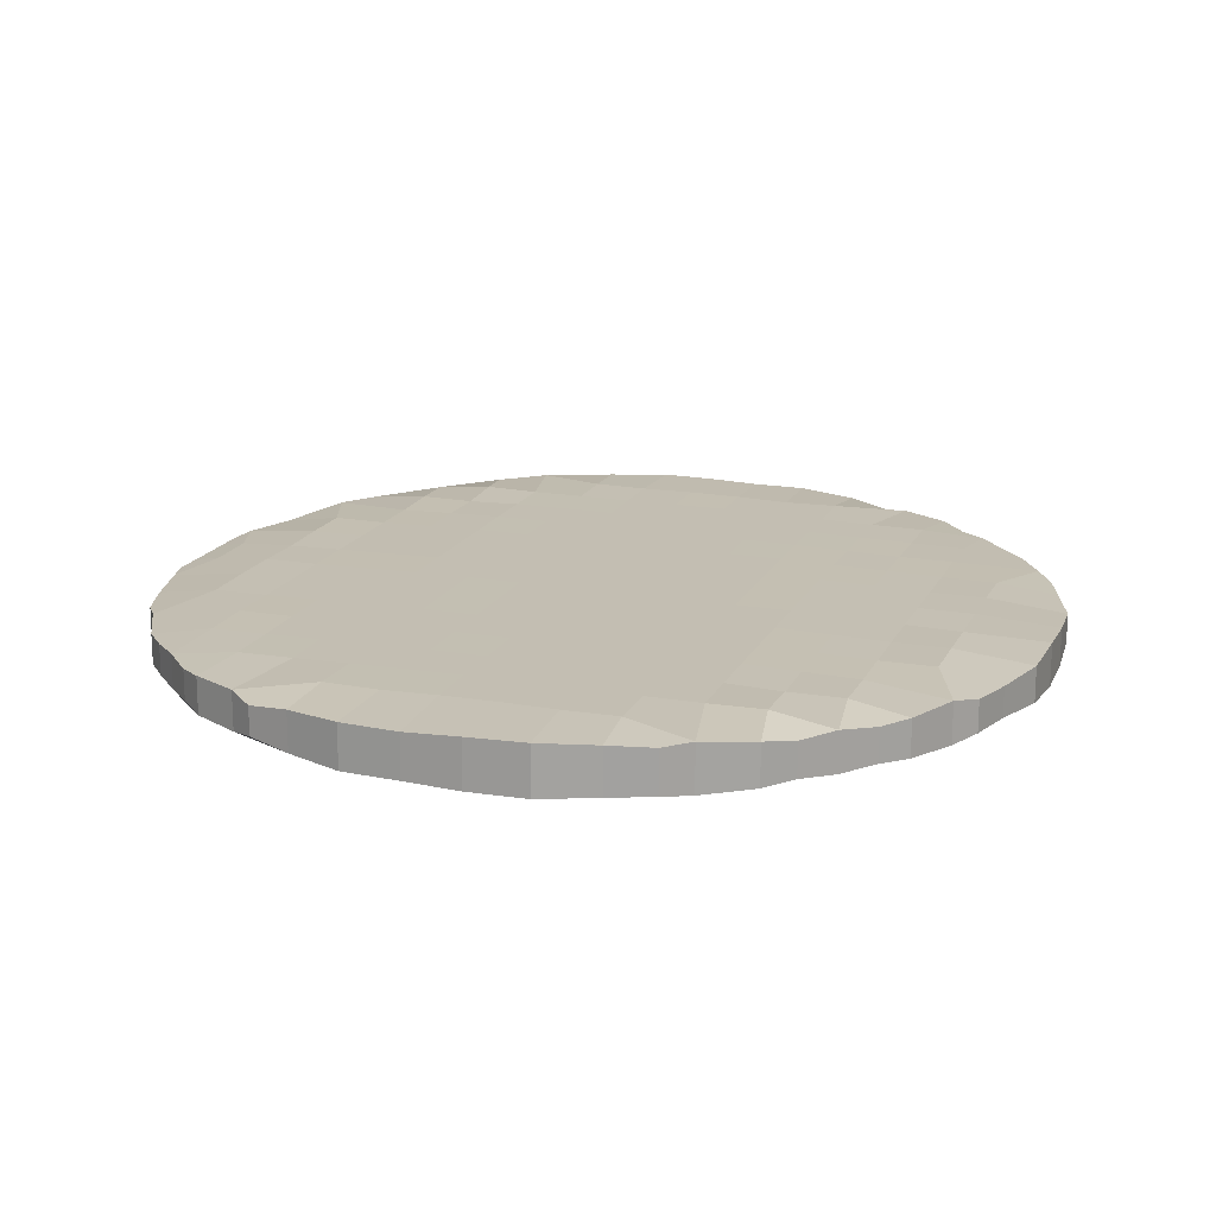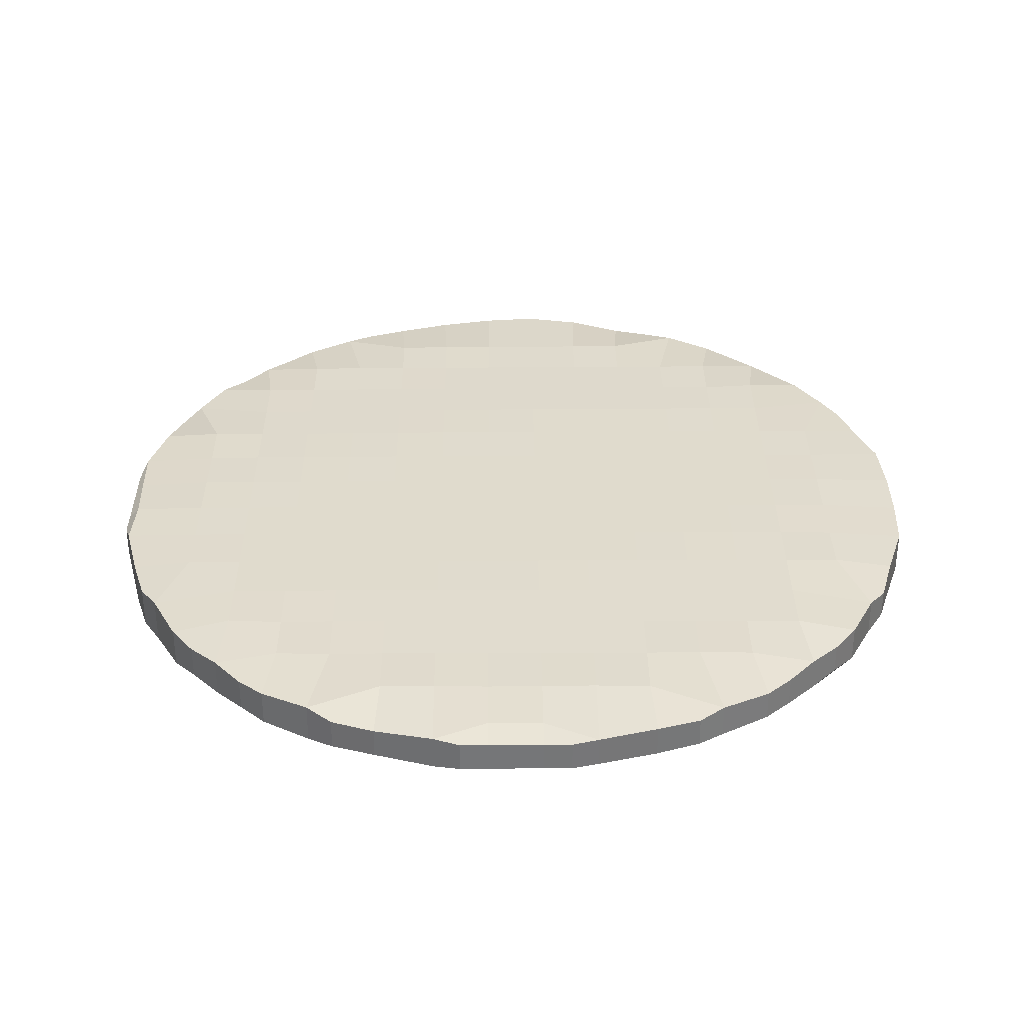
<metadata>
{"format":"obj","ext":"obj","renderer":"f3d","projection":"perspective","resolution":1024,"background":"white","views":[{"elev":17.5,"azim":19.3,"up":"+Y"},{"elev":33.3,"azim":-90.5,"up":"+Y"}]}
</metadata>
<code>
o bolt_06.014
v 57.8 0.0213 18.62
v 57.8 0.02122 18.68
v 58.61 0.02199 17.82
v 58.66 0.02122 17.82
v 58.01 0.01854 18.15
v 57.97 0.01544 18.2
v 58.13 0.01793 18.03
v 58.18 0.01104 17.98
v 58.07 0.01275 18.09
v 58.09 0.002589 18.22
v 58.2 -0.001515 18.11
v 58.2 0.003455 18.22
v 57.88 0.02044 18.35
v 57.85 0.0205 18.44
v 57.91 0.01155 18.3
v 57.97 0.004189 18.45
v 57.82 0.0164 18.56
v 57.86 0.01114 18.68
v 57.97 0.004689 18.56
v 57.97 0.006597 18.68
v 58.09 0.005117 18.33
v 58.09 0.005059 18.45
v 58.2 0.002791 18.33
v 58.2 0.002944 18.45
v 58.09 0.004636 18.56
v 58.09 0.004753 18.68
v 58.2 0.002732 18.56
v 58.2 0.002978 18.68
v 58.33 0.009423 17.89
v 58.28 0.005172 17.93
v 58.42 0.006586 17.87
v 58.43 0.000149 17.99
v 58.32 0.000752 18.11
v 58.32 0.000759 18.22
v 58.43 0.000689 18.11
v 58.43 0.000858 18.22
v 58.55 0.004688 17.83
v 58.55 0.00106 17.99
v 58.66 0.003743 17.84
v 58.66 0.000242 17.99
v 58.55 0.000858 18.11
v 58.55 0.000858 18.22
v 58.66 0.000858 18.11
v 58.66 0.000858 18.22
v 58.32 0.000792 18.33
v 58.32 0.000848 18.45
v 58.43 0.000858 18.33
v 58.43 0.000858 18.45
v 58.32 0.000922 18.56
v 58.32 0.001088 18.68
v 58.43 0.000858 18.56
v 58.43 0.000858 18.68
v 58.55 0.000858 18.33
v 58.55 0.000858 18.45
v 58.66 0.000858 18.33
v 58.66 0.000858 18.45
v 58.55 0.000858 18.56
v 58.55 0.000858 18.68
v 58.66 0.000858 18.56
v 58.66 0.000858 18.68
v 57.8 0.02122 18.79
v 57.8 0.0213 18.85
v 57.86 0.01222 18.79
v 57.82 0.02063 18.91
v 57.97 0.004989 18.79
v 57.97 0.005215 18.91
v 57.85 0.02027 19.03
v 57.88 0.0218 19.12
v 57.97 0.006859 19.02
v 57.91 0.0174 19.18
v 58.09 0.005044 18.79
v 58.09 0.005498 18.91
v 58.2 0.003378 18.79
v 58.2 0.003839 18.91
v 58.09 0.00593 19.02
v 58.09 0.004954 19.14
v 58.2 0.004323 19.02
v 58.2 0.005204 19.14
v 57.97 0.02126 19.27
v 58.01 0.02122 19.33
v 58.09 0.006843 19.25
v 58.07 0.0175 19.38
v 58.2 0.005955 19.25
v 58.2 0.006534 19.37
v 58.13 0.02159 19.44
v 58.18 0.01458 19.49
v 58.32 0.001515 18.79
v 58.32 0.002128 18.91
v 58.43 0.000662 18.79
v 58.43 0.000663 18.91
v 58.32 0.002769 19.02
v 58.32 0.00353 19.14
v 58.43 0.001018 19.02
v 58.43 0.00155 19.14
v 58.55 0.000858 18.79
v 58.55 0.000858 18.91
v 58.66 0.000858 18.79
v 58.66 0.000858 18.91
v 58.55 0.000858 19.02
v 58.55 0.00061 19.14
v 58.66 0.000858 19.02
v 58.66 0.000858 19.14
v 58.32 0.004373 19.25
v 58.32 0.005608 19.37
v 58.43 0.002723 19.25
v 58.43 0.003656 19.37
v 58.28 0.01321 19.54
v 58.33 0.02306 19.58
v 58.43 0.001812 19.48
v 58.42 0.01222 19.61
v 58.55 0.000865 19.25
v 58.55 0.001705 19.37
v 58.66 0.000858 19.25
v 58.66 0.000583 19.37
v 58.55 0.003514 19.48
v 58.54 0.008261 19.65
v 58.66 0.000998 19.48
v 58.66 0.008567 19.65
v 57.8 0.08459 18.62
v 57.8 0.08468 18.68
v 58.61 0.08378 17.82
v 58.66 0.08468 17.82
v 58.01 0.08776 18.15
v 57.97 0.09143 18.2
v 58.13 0.08846 18.03
v 58.18 0.09652 17.98
v 58.07 0.09459 18.09
v 58.09 0.1062 18.22
v 58.2 0.1109 18.11
v 58.2 0.1053 18.22
v 57.88 0.08592 18.35
v 57.85 0.08403 18.44
v 57.91 0.09602 18.3
v 57.97 0.1045 18.45
v 57.82 0.08947 18.56
v 57.86 0.09629 18.68
v 57.97 0.1042 18.56
v 57.97 0.1016 18.68
v 58.09 0.1035 18.33
v 58.09 0.104 18.45
v 58.2 0.1064 18.33
v 58.2 0.1064 18.45
v 58.09 0.1039 18.56
v 58.09 0.1038 18.68
v 58.2 0.1062 18.56
v 58.2 0.1059 18.68
v 58.33 0.09821 17.89
v 58.28 0.1033 17.93
v 58.42 0.1016 17.87
v 58.43 0.1093 17.99
v 58.32 0.1086 18.11
v 58.32 0.1085 18.22
v 58.43 0.1087 18.11
v 58.43 0.1085 18.22
v 58.55 0.1041 17.83
v 58.55 0.1082 17.99
v 58.66 0.105 17.84
v 58.66 0.1092 17.99
v 58.55 0.1085 18.11
v 58.55 0.1085 18.22
v 58.66 0.1085 18.11
v 58.66 0.1085 18.22
v 58.32 0.1087 18.33
v 58.32 0.1085 18.45
v 58.43 0.1085 18.33
v 58.43 0.1085 18.45
v 58.32 0.1084 18.56
v 58.32 0.1082 18.68
v 58.43 0.1085 18.56
v 58.43 0.1085 18.68
v 58.55 0.1085 18.33
v 58.55 0.1085 18.45
v 58.66 0.1085 18.33
v 58.66 0.1085 18.45
v 58.55 0.1085 18.56
v 58.55 0.1085 18.68
v 58.66 0.1085 18.56
v 58.66 0.1085 18.68
v 57.8 0.08468 18.79
v 57.8 0.08459 18.85
v 57.86 0.09504 18.79
v 57.82 0.08536 18.91
v 57.97 0.1034 18.79
v 57.97 0.1031 18.91
v 57.85 0.08578 19.03
v 57.88 0.08401 19.12
v 57.97 0.1012 19.02
v 57.91 0.08904 19.18
v 58.09 0.1035 18.79
v 58.09 0.1029 18.91
v 58.2 0.1055 18.79
v 58.2 0.1049 18.91
v 58.09 0.1024 19.02
v 58.09 0.1036 19.14
v 58.2 0.1044 19.02
v 58.2 0.1036 19.14
v 57.97 0.08449 19.27
v 58.01 0.08504 19.33
v 58.09 0.1012 19.25
v 58.07 0.08966 19.38
v 58.2 0.1026 19.25
v 58.2 0.1019 19.37
v 58.13 0.08468 19.44
v 58.18 0.09208 19.49
v 58.32 0.1077 18.79
v 58.32 0.1069 18.91
v 58.43 0.1087 18.79
v 58.43 0.1087 18.91
v 58.32 0.1063 19.02
v 58.32 0.1055 19.14
v 58.43 0.1084 19.02
v 58.43 0.1077 19.14
v 58.55 0.1085 18.79
v 58.55 0.1085 18.91
v 58.66 0.1085 18.79
v 58.66 0.1085 18.91
v 58.55 0.1085 19.02
v 58.55 0.1087 19.14
v 58.66 0.1085 19.02
v 58.66 0.1085 19.14
v 58.32 0.1045 19.25
v 58.32 0.1032 19.37
v 58.43 0.1065 19.25
v 58.43 0.1054 19.37
v 58.28 0.09394 19.54
v 58.33 0.08256 19.58
v 58.43 0.1071 19.48
v 58.42 0.0951 19.61
v 58.55 0.1085 19.25
v 58.55 0.1075 19.37
v 58.66 0.1085 19.25
v 58.66 0.1088 19.37
v 58.55 0.1053 19.48
v 58.54 0.0996 19.65
v 58.66 0.1083 19.48
v 58.66 0.09924 19.65
v 58.78 0.02122 17.82
v 58.83 0.02199 17.82
v 58.78 0.00782 17.84
v 58.78 0.000999 17.99
v 58.89 0.008368 17.83
v 58.89 0.003514 17.99
v 58.78 0.000583 18.11
v 58.78 0.000858 18.22
v 58.89 0.001669 18.11
v 58.89 0.000864 18.22
v 59.02 0.01222 17.87
v 59.01 0.001812 17.99
v 59.11 0.02306 17.89
v 59.16 0.01325 17.93
v 59.01 0.003446 18.11
v 59.01 0.002515 18.22
v 59.12 0.005275 18.11
v 59.12 0.004098 18.22
v 58.78 0.000858 18.33
v 58.78 0.000858 18.45
v 58.89 0.000645 18.33
v 58.89 0.000858 18.45
v 58.78 0.000858 18.56
v 58.78 0.000858 18.68
v 58.89 0.000858 18.56
v 58.89 0.000858 18.68
v 59.01 0.001516 18.33
v 59.01 0.001018 18.45
v 59.12 0.00353 18.33
v 59.12 0.002769 18.45
v 59.01 0.000663 18.56
v 59.01 0.000662 18.68
v 59.12 0.002128 18.56
v 59.12 0.001515 18.68
v 59.26 0.01469 17.98
v 59.31 0.02159 18.03
v 59.24 0.006485 18.11
v 59.24 0.005808 18.22
v 59.37 0.01759 18.09
v 59.35 0.006834 18.22
v 59.43 0.02122 18.14
v 59.47 0.02126 18.2
v 59.24 0.005204 18.33
v 59.24 0.004323 18.45
v 59.35 0.004954 18.33
v 59.35 0.00593 18.45
v 59.24 0.003839 18.56
v 59.24 0.003356 18.68
v 59.35 0.005498 18.56
v 59.35 0.005031 18.68
v 59.53 0.0174 18.3
v 59.47 0.006859 18.45
v 59.56 0.0218 18.35
v 59.59 0.02027 18.44
v 59.47 0.005215 18.56
v 59.47 0.005015 18.68
v 59.63 0.02215 18.56
v 59.64 0.01431 18.68
v 58.78 0.000858 18.79
v 58.78 0.000858 18.91
v 58.89 0.000858 18.79
v 58.89 0.000858 18.91
v 58.78 0.000858 19.02
v 58.78 0.000858 19.14
v 58.89 0.000858 19.02
v 58.89 0.000858 19.14
v 59.01 0.000858 18.79
v 59.01 0.000858 18.91
v 59.12 0.001097 18.79
v 59.12 0.000971 18.91
v 59.01 0.000858 19.02
v 59.01 0.000858 19.14
v 59.12 0.000834 19.02
v 59.12 0.000792 19.14
v 58.78 0.000858 19.25
v 58.78 0.000858 19.37
v 58.89 0.000858 19.25
v 58.89 0.000858 19.37
v 58.78 0.000241 19.48
v 58.78 0.004342 19.65
v 58.89 0.00106 19.48
v 58.9 0.003406 19.65
v 59.01 0.000858 19.25
v 59.01 0.000689 19.37
v 59.12 0.000758 19.25
v 59.12 0.000752 19.37
v 59.01 0.000149 19.48
v 59.02 0.006586 19.61
v 59.16 0.005172 19.54
v 59.11 0.009422 19.58
v 59.24 0.003141 18.79
v 59.24 0.002825 18.91
v 59.35 0.004997 18.79
v 59.35 0.004663 18.91
v 59.24 0.002913 19.02
v 59.24 0.002791 19.14
v 59.35 0.005059 19.02
v 59.35 0.005117 19.14
v 59.47 0.006755 18.79
v 59.47 0.004357 18.91
v 59.64 0.009362 18.79
v 59.63 0.01654 18.92
v 59.47 0.004214 19.02
v 59.53 0.01132 19.17
v 59.59 0.02178 19.03
v 59.56 0.02015 19.12
v 59.24 0.003455 19.25
v 59.24 -0.001515 19.37
v 59.35 0.002589 19.25
v 59.37 0.01275 19.38
v 59.26 0.01104 19.49
v 59.31 0.01793 19.44
v 59.47 0.01544 19.27
v 59.43 0.01854 19.33
v 58.78 0.08468 17.82
v 58.83 0.08378 17.82
v 58.78 0.1001 17.84
v 58.78 0.1083 17.99
v 58.89 0.09955 17.83
v 58.89 0.1053 17.99
v 58.78 0.1088 18.11
v 58.78 0.1085 18.22
v 58.89 0.1075 18.11
v 58.89 0.1085 18.22
v 59.02 0.0951 17.87
v 59.01 0.1071 17.99
v 59.11 0.08256 17.89
v 59.16 0.09394 17.93
v 59.01 0.1054 18.11
v 59.01 0.1065 18.22
v 59.12 0.1032 18.11
v 59.12 0.1046 18.22
v 58.78 0.1085 18.33
v 58.78 0.1085 18.45
v 58.89 0.1087 18.33
v 58.89 0.1085 18.45
v 58.78 0.1085 18.56
v 58.78 0.1085 18.68
v 58.89 0.1085 18.56
v 58.89 0.1085 18.68
v 59.01 0.1077 18.33
v 59.01 0.1083 18.45
v 59.12 0.1053 18.33
v 59.12 0.1062 18.45
v 59.01 0.1087 18.56
v 59.01 0.1087 18.68
v 59.12 0.107 18.56
v 59.12 0.1077 18.68
v 59.26 0.09208 17.98
v 59.31 0.08468 18.03
v 59.24 0.1019 18.11
v 59.24 0.1025 18.22
v 59.37 0.08966 18.09
v 59.35 0.1012 18.22
v 59.43 0.08504 18.15
v 59.47 0.08504 18.2
v 59.24 0.1033 18.33
v 59.24 0.1043 18.45
v 59.35 0.1033 18.33
v 59.35 0.1024 18.45
v 59.24 0.1049 18.56
v 59.24 0.1055 18.68
v 59.35 0.1029 18.56
v 59.35 0.1035 18.68
v 59.53 0.08959 18.3
v 59.47 0.1012 18.45
v 59.56 0.08418 18.35
v 59.59 0.08564 18.44
v 59.47 0.1031 18.56
v 59.47 0.1034 18.68
v 59.63 0.0836 18.56
v 59.64 0.09262 18.68
v 58.78 0.1085 18.79
v 58.78 0.1085 18.91
v 58.89 0.1085 18.79
v 58.89 0.1085 18.91
v 58.78 0.1085 19.02
v 58.78 0.1085 19.14
v 58.89 0.1085 19.02
v 58.89 0.1085 19.14
v 59.01 0.1085 18.79
v 59.01 0.1085 18.91
v 59.12 0.1082 18.79
v 59.12 0.1084 18.91
v 59.01 0.1085 19.02
v 59.01 0.1085 19.14
v 59.12 0.1085 19.02
v 59.12 0.1086 19.14
v 58.78 0.1085 19.25
v 58.78 0.1085 19.37
v 58.89 0.1085 19.25
v 58.89 0.1085 19.37
v 58.78 0.1092 19.48
v 58.78 0.1043 19.65
v 58.89 0.1082 19.48
v 58.9 0.1054 19.65
v 59.01 0.1085 19.25
v 59.01 0.1087 19.37
v 59.12 0.1086 19.25
v 59.12 0.1086 19.37
v 59.01 0.1093 19.48
v 59.02 0.1016 19.61
v 59.16 0.1033 19.54
v 59.11 0.09821 19.58
v 59.24 0.1057 18.79
v 59.24 0.1061 18.91
v 59.35 0.1035 18.79
v 59.35 0.1039 18.91
v 59.24 0.106 19.02
v 59.24 0.1062 19.14
v 59.35 0.1034 19.02
v 59.35 0.1034 19.14
v 59.47 0.1014 18.79
v 59.47 0.1042 18.91
v 59.64 0.09828 18.79
v 59.63 0.0901 18.92
v 59.47 0.1043 19.02
v 59.53 0.09608 19.17
v 59.59 0.08403 19.03
v 59.56 0.08592 19.12
v 59.24 0.1054 19.25
v 59.24 0.1109 19.37
v 59.35 0.1062 19.25
v 59.37 0.09459 19.38
v 59.26 0.09652 19.49
v 59.31 0.08845 19.44
v 59.47 0.09143 19.27
v 59.43 0.08776 19.33
f 9 11 12 10
f 5 9 10 6
f 7 8 11 9
f 13 15 16 14
f 17 19 20 18
f 21 23 24 22
f 25 27 28 26
f 15 21 22 16
f 19 25 26 20
f 14 16 19 17
f 22 24 27 25
f 16 22 25 19
f 29 31 32 30
f 33 35 36 34
f 37 39 40 38
f 41 43 44 42
f 31 37 38 32
f 35 41 42 36
f 30 32 35 33
f 38 40 43 41
f 32 38 41 35
f 45 47 48 46
f 49 51 52 50
f 53 55 56 54
f 57 59 60 58
f 47 53 54 48
f 51 57 58 52
f 46 48 51 49
f 54 56 59 57
f 48 54 57 51
f 11 33 34 12
f 8 30 33 11
f 23 45 46 24
f 27 49 50 28
f 24 46 49 27
f 10 12 23 21
f 6 10 21 15
f 34 36 47 45
f 42 44 55 53
f 36 42 53 47
f 12 34 45 23
f 1 17 18 2
f 3 4 39 37
f 63 65 66 64
f 67 69 70 68
f 71 73 74 72
f 75 77 78 76
f 65 71 72 66
f 69 75 76 70
f 64 66 69 67
f 72 74 77 75
f 66 72 75 69
f 81 83 84 82
f 79 81 82 80
f 82 84 86 85
f 87 89 90 88
f 91 93 94 92
f 95 97 98 96
f 99 101 102 100
f 89 95 96 90
f 93 99 100 94
f 88 90 93 91
f 96 98 101 99
f 90 96 99 93
f 103 105 106 104
f 107 109 110 108
f 111 113 114 112
f 115 117 118 116
f 105 111 112 106
f 109 115 116 110
f 104 106 109 107
f 112 114 117 115
f 106 112 115 109
f 73 87 88 74
f 77 91 92 78
f 74 88 91 77
f 83 103 104 84
f 84 104 107 86
f 76 78 83 81
f 70 76 81 79
f 92 94 105 103
f 100 102 113 111
f 94 100 111 105
f 78 92 103 83
f 61 63 64 62
f 128 130 129 127
f 124 128 127 123
f 127 129 126 125
f 132 134 133 131
f 136 138 137 135
f 140 142 141 139
f 144 146 145 143
f 134 140 139 133
f 138 144 143 137
f 135 137 134 132
f 143 145 142 140
f 137 143 140 134
f 148 150 149 147
f 152 154 153 151
f 156 158 157 155
f 160 162 161 159
f 150 156 155 149
f 154 160 159 153
f 151 153 150 148
f 159 161 158 156
f 153 159 156 150
f 164 166 165 163
f 168 170 169 167
f 172 174 173 171
f 176 178 177 175
f 166 172 171 165
f 170 176 175 169
f 167 169 166 164
f 175 177 174 172
f 169 175 172 166
f 130 152 151 129
f 129 151 148 126
f 142 164 163 141
f 146 168 167 145
f 145 167 164 142
f 139 141 130 128
f 133 139 128 124
f 163 165 154 152
f 171 173 162 160
f 165 171 160 154
f 141 163 152 130
f 120 136 135 119
f 155 157 122 121
f 182 184 183 181
f 186 188 187 185
f 190 192 191 189
f 194 196 195 193
f 184 190 189 183
f 188 194 193 187
f 185 187 184 182
f 193 195 192 190
f 187 193 190 184
f 200 202 201 199
f 198 200 199 197
f 203 204 202 200
f 206 208 207 205
f 210 212 211 209
f 214 216 215 213
f 218 220 219 217
f 208 214 213 207
f 212 218 217 211
f 209 211 208 206
f 217 219 216 214
f 211 217 214 208
f 222 224 223 221
f 226 228 227 225
f 230 232 231 229
f 234 236 235 233
f 224 230 229 223
f 228 234 233 227
f 225 227 224 222
f 233 235 232 230
f 227 233 230 224
f 192 206 205 191
f 196 210 209 195
f 195 209 206 192
f 202 222 221 201
f 204 225 222 202
f 199 201 196 194
f 197 199 194 188
f 221 223 212 210
f 229 231 220 218
f 223 229 218 212
f 201 221 210 196
f 180 182 181 179
f 239 241 242 240
f 243 245 246 244
f 247 249 250 248
f 251 253 254 252
f 241 247 248 242
f 245 251 252 246
f 240 242 245 243
f 248 250 253 251
f 242 248 251 245
f 255 257 258 256
f 259 261 262 260
f 263 265 266 264
f 267 269 270 268
f 257 263 264 258
f 261 267 268 262
f 256 258 261 259
f 264 266 269 267
f 258 264 267 261
f 273 275 276 274
f 275 277 278 276
f 271 272 275 273
f 279 281 282 280
f 283 285 286 284
f 287 289 290 288
f 291 293 294 292
f 281 287 288 282
f 285 291 292 286
f 280 282 285 283
f 288 290 293 291
f 282 288 291 285
f 253 273 274 254
f 250 271 273 253
f 265 279 280 266
f 269 283 284 270
f 266 280 283 269
f 244 246 257 255
f 252 254 265 263
f 246 252 263 257
f 274 276 281 279
f 276 278 287 281
f 254 274 279 265
f 237 238 241 239
f 295 297 298 296
f 299 301 302 300
f 303 305 306 304
f 307 309 310 308
f 297 303 304 298
f 301 307 308 302
f 296 298 301 299
f 304 306 309 307
f 298 304 307 301
f 311 313 314 312
f 315 317 318 316
f 319 321 322 320
f 323 325 326 324
f 313 319 320 314
f 317 323 324 318
f 312 314 317 315
f 320 322 325 323
f 314 320 323 317
f 327 329 330 328
f 331 333 334 332
f 335 337 338 336
f 339 341 342 340
f 329 335 336 330
f 333 339 340 334
f 328 330 333 331
f 336 338 341 339
f 330 336 339 333
f 343 345 346 344
f 345 349 350 346
f 344 346 348 347
f 305 327 328 306
f 309 331 332 310
f 306 328 331 309
f 321 343 344 322
f 322 344 347 325
f 300 302 313 311
f 308 310 321 319
f 302 308 319 313
f 332 334 345 343
f 334 340 349 345
f 310 332 343 321
f 354 356 355 353
f 358 360 359 357
f 362 364 363 361
f 366 368 367 365
f 356 362 361 355
f 360 366 365 359
f 357 359 356 354
f 365 367 364 362
f 359 365 362 356
f 370 372 371 369
f 374 376 375 373
f 378 380 379 377
f 382 384 383 381
f 372 378 377 371
f 376 382 381 375
f 373 375 372 370
f 381 383 380 378
f 375 381 378 372
f 388 390 389 387
f 390 392 391 389
f 387 389 386 385
f 394 396 395 393
f 398 400 399 397
f 402 404 403 401
f 406 408 407 405
f 396 402 401 395
f 400 406 405 399
f 397 399 396 394
f 405 407 404 402
f 399 405 402 396
f 368 388 387 367
f 367 387 385 364
f 380 394 393 379
f 384 398 397 383
f 383 397 394 380
f 369 371 360 358
f 377 379 368 366
f 371 377 366 360
f 393 395 390 388
f 395 401 392 390
f 379 393 388 368
f 353 355 352 351
f 410 412 411 409
f 414 416 415 413
f 418 420 419 417
f 422 424 423 421
f 412 418 417 411
f 416 422 421 415
f 413 415 412 410
f 421 423 420 418
f 415 421 418 412
f 426 428 427 425
f 430 432 431 429
f 434 436 435 433
f 438 440 439 437
f 428 434 433 427
f 432 438 437 431
f 429 431 428 426
f 437 439 436 434
f 431 437 434 428
f 442 444 443 441
f 446 448 447 445
f 450 452 451 449
f 454 456 455 453
f 444 450 449 443
f 448 454 453 447
f 445 447 444 442
f 453 455 452 450
f 447 453 450 444
f 458 460 459 457
f 460 464 463 459
f 461 462 460 458
f 420 442 441 419
f 424 446 445 423
f 423 445 442 420
f 436 458 457 435
f 439 461 458 436
f 425 427 416 414
f 433 435 424 422
f 427 433 422 416
f 457 459 448 446
f 459 463 454 448
f 435 457 446 424
f 39 239 240 40
f 43 243 244 44
f 40 240 243 43
f 55 255 256 56
f 59 259 260 60
f 56 256 259 59
f 44 244 255 55
f 4 237 239 39
f 97 295 296 98
f 101 299 300 102
f 98 296 299 101
f 113 311 312 114
f 117 315 316 118
f 114 312 315 117
f 102 300 311 113
f 158 354 353 157
f 162 358 357 161
f 161 357 354 158
f 174 370 369 173
f 178 374 373 177
f 177 373 370 174
f 173 369 358 162
f 157 353 351 122
f 216 410 409 215
f 220 414 413 219
f 219 413 410 216
f 232 426 425 231
f 236 430 429 235
f 235 429 426 232
f 231 425 414 220
f 3 121 122 4
f 1 2 120 119
f 7 125 126 8
f 5 6 124 123
f 7 9 127 125
f 5 123 127 9
f 29 30 148 147
f 29 147 149 31
f 31 149 155 37
f 13 14 132 131
f 13 131 133 15
f 14 17 135 132
f 6 15 133 124
f 8 126 148 30
f 3 37 155 121
f 1 119 135 17
f 237 351 352 238
f 363 364 250 249
f 247 361 363 249
f 241 355 361 247
f 271 385 386 272
f 391 392 278 277
f 386 389 275 272
f 275 389 391 277
f 403 404 290 289
f 287 401 403 289
f 407 408 294 293
f 404 407 293 290
f 392 401 287 278
f 250 364 385 271
f 352 355 241 238
f 61 62 180 179
f 67 68 186 185
f 70 188 186 68
f 64 67 185 182
f 79 80 198 197
f 86 204 203 85
f 82 85 203 200
f 82 200 198 80
f 107 108 226 225
f 110 228 226 108
f 118 236 234 116
f 116 234 228 110
f 70 79 197 188
f 107 225 204 86
f 64 182 180 62
f 451 452 338 337
f 455 456 342 341
f 342 456 454 340
f 452 455 341 338
f 318 432 430 316
f 439 440 326 325
f 326 440 438 324
f 324 438 432 318
f 463 464 350 349
f 348 462 461 347
f 460 462 348 346
f 350 464 460 346
f 454 463 349 340
f 347 461 439 325
f 18 20 65 63
f 26 28 73 71
f 20 26 71 65
f 50 52 89 87
f 58 60 97 95
f 52 58 95 89
f 28 50 87 73
f 2 18 63 61
f 181 183 138 136
f 189 191 146 144
f 183 189 144 138
f 205 207 170 168
f 213 215 178 176
f 207 213 176 170
f 191 205 168 146
f 179 181 136 120
f 260 262 297 295
f 268 270 305 303
f 262 268 303 297
f 284 286 329 327
f 292 294 337 335
f 286 292 335 329
f 270 284 327 305
f 409 411 376 374
f 417 419 384 382
f 411 417 382 376
f 441 443 400 398
f 449 451 408 406
f 443 449 406 400
f 419 441 398 384
f 2 61 179 120
f 408 451 337 294
f 60 260 295 97
f 215 409 374 178
f 4 122 351 237
f 316 430 236 118

</code>
